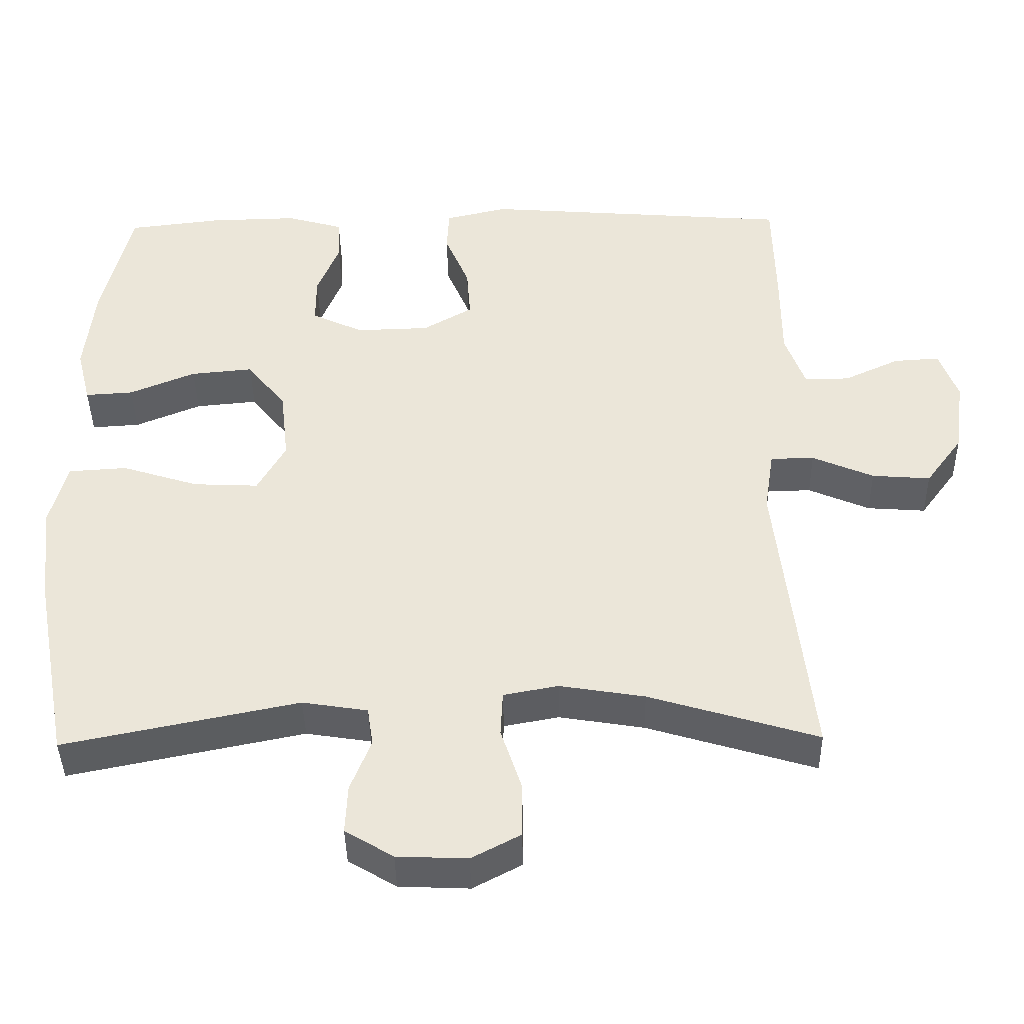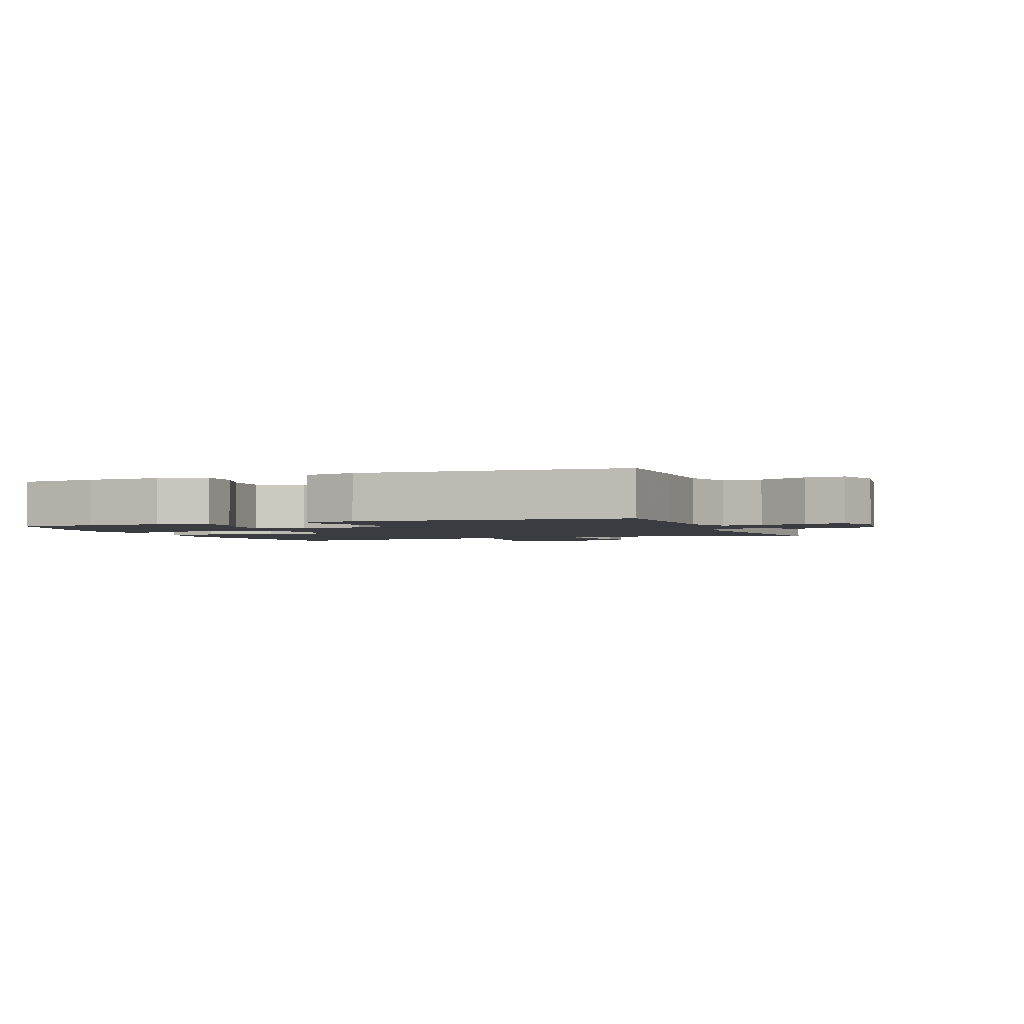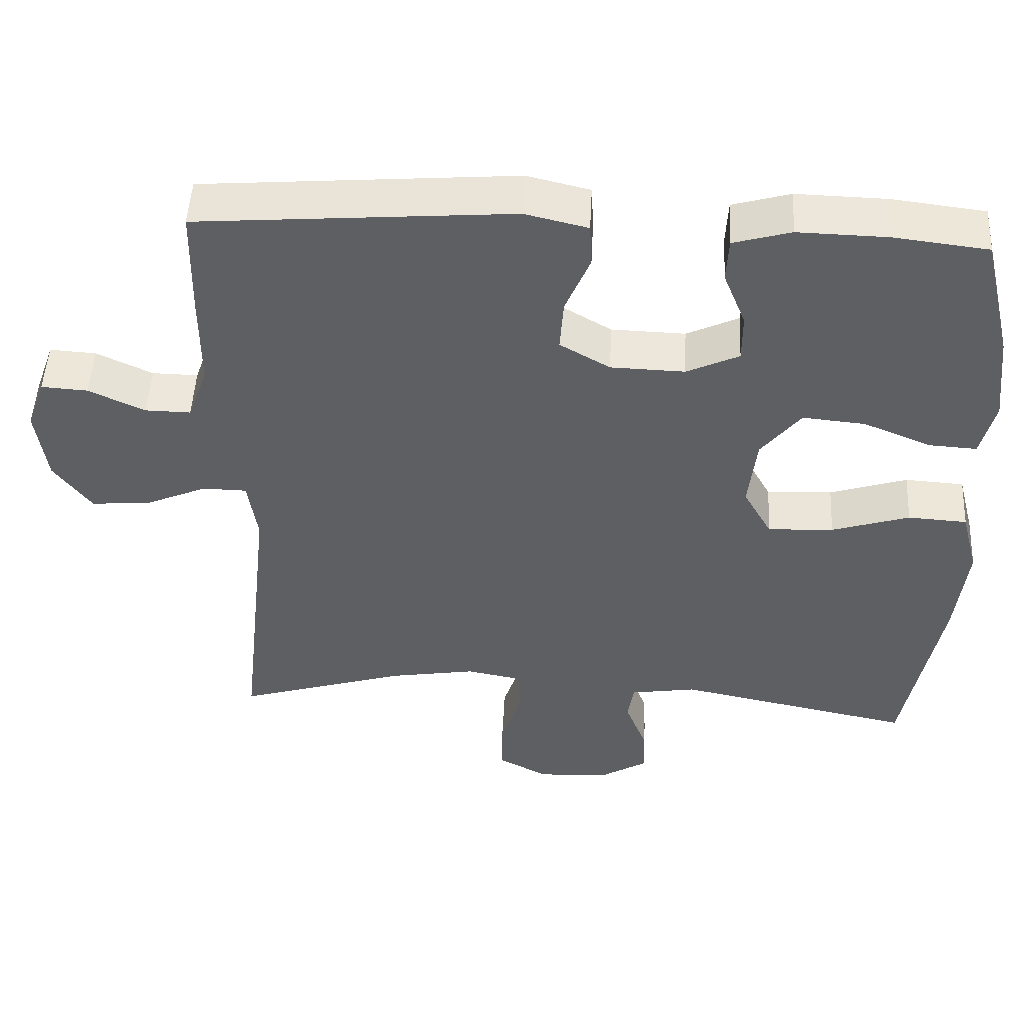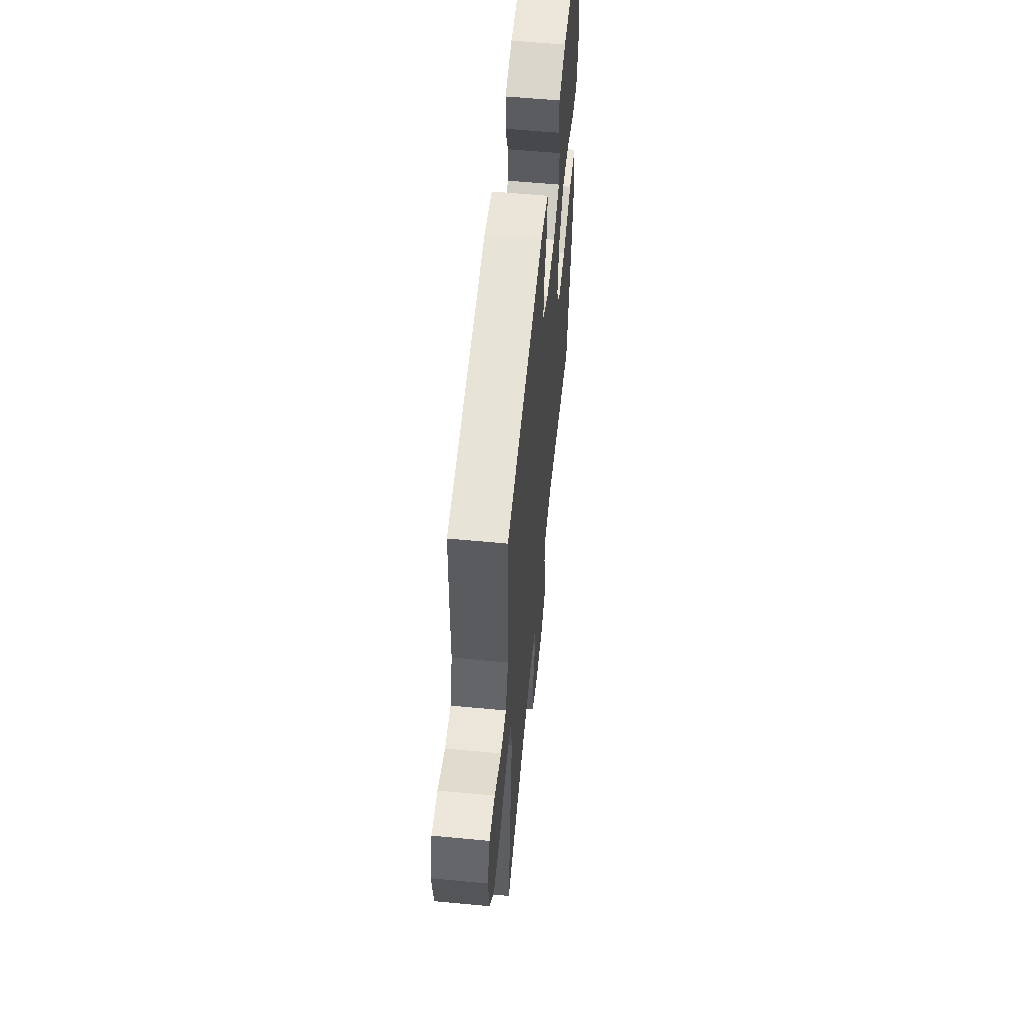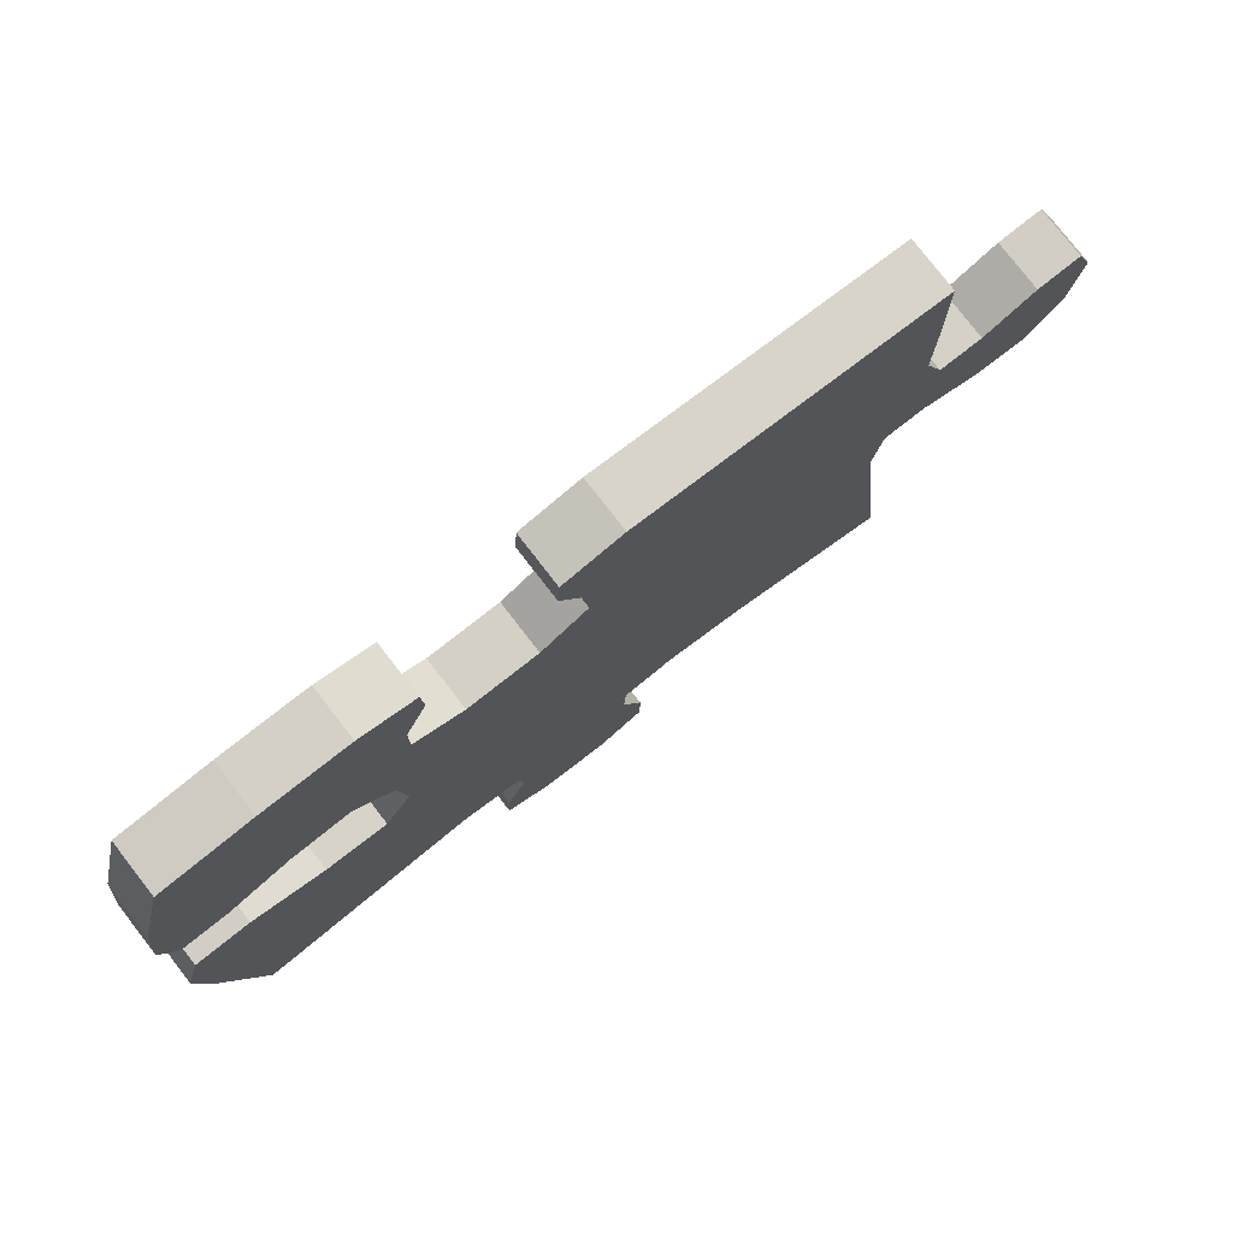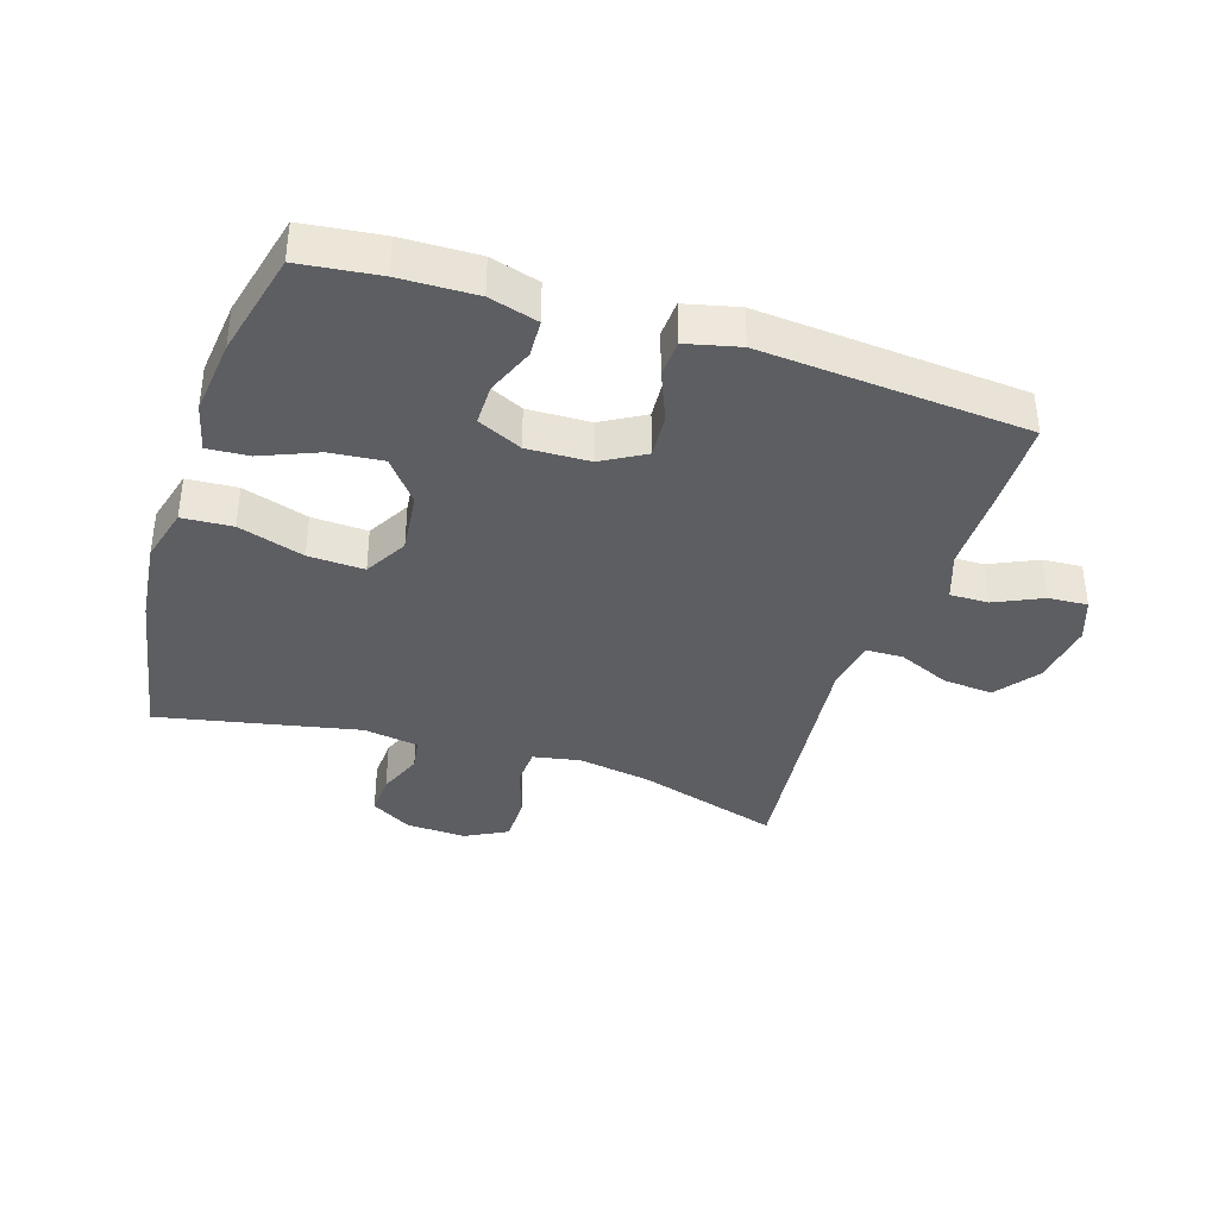
<metadata>
{"format":"obj","ext":"obj","renderer":"f3d","projection":"perspective","resolution":1024,"background":"white","views":[{"elev":-41.1,"azim":1.0,"up":"+Z"},{"elev":-2.2,"azim":21.0,"up":"+Y"},{"elev":49.5,"azim":-177.1,"up":"+Z"},{"elev":57.6,"azim":95.6,"up":"+Z"},{"elev":78.7,"azim":-37.8,"up":"+Z"},{"elev":-37.6,"azim":-17.9,"up":"+Y"}]}
</metadata>
<code>
v -0.5 0.07 0.5
v -0.375 0.07 0.515
v -0.255 0.07 0.518
v -0.178 0.07 0.496
v -0.175 0.07 0.437
v -0.205 0.07 0.362
v -0.205 0.07 0.297
v -0.135 0.07 0.264
v -0.036 0.07 0.267
v 0.031 0.07 0.306
v 0.026 0.07 0.376
v -0.007 0.07 0.455
v -0.004 0.07 0.513
v 0.08 0.07 0.533
v 0.5 0.07 0.5
v 0.503 0.07 0.347
v 0.503 0.07 0.225
v 0.53 0.07 0.149
v 0.591 0.07 0.15
v 0.666 0.07 0.185
v 0.728 0.07 0.189
v 0.753 0.07 0.12
v 0.739 0.07 0.018
v 0.689 0.07 -0.05
v 0.61 0.07 -0.044
v 0.527 0.07 -0.008
v 0.468 0.07 -0.009
v 0.455 0.07 -0.094
v 0.5 0.07 -0.5
v 0.272 0.07 -0.431
v 0.157 0.07 -0.412
v 0.083 0.07 -0.426
v 0.08 0.07 -0.487
v 0.108 0.07 -0.572
v 0.108 0.07 -0.646
v 0.042 0.07 -0.681
v -0.053 0.07 -0.677
v -0.118 0.07 -0.638
v -0.115 0.07 -0.572
v -0.087 0.07 -0.501
v -0.095 0.07 -0.449
v -0.183 0.07 -0.435
v -0.5 0.07 -0.5
v -0.549 0.07 -0.239
v -0.564 0.07 -0.105
v -0.541 0.07 -0.017
v -0.462 0.07 -0.012
v -0.358 0.07 -0.045
v -0.27 0.07 -0.049
v -0.232 0.07 0.019
v -0.243 0.07 0.117
v -0.296 0.07 0.184
v -0.38 0.07 0.176
v -0.469 0.07 0.139
v -0.534 0.07 0.135
v -0.553 0.07 0.211
v -0.54 0.07 0.332
v -0.5 0 0.5
v -0.375 0 0.515
v -0.255 0 0.518
v -0.178 0 0.496
v -0.175 0 0.437
v -0.205 0 0.362
v -0.205 0 0.297
v -0.135 0 0.264
v -0.036 0 0.267
v 0.031 0 0.306
v 0.026 0 0.376
v -0.007 0 0.455
v -0.004 0 0.513
v 0.08 0 0.533
v 0.5 0 0.5
v 0.503 0 0.347
v 0.503 0 0.225
v 0.53 0 0.149
v 0.591 0 0.15
v 0.666 0 0.185
v 0.728 0 0.189
v 0.753 0 0.12
v 0.739 0 0.018
v 0.689 0 -0.05
v 0.61 0 -0.044
v 0.527 0 -0.008
v 0.468 0 -0.009
v 0.455 0 -0.094
v 0.5 0 -0.5
v 0.272 0 -0.431
v 0.157 0 -0.412
v 0.083 0 -0.426
v 0.08 0 -0.487
v 0.108 0 -0.572
v 0.108 0 -0.646
v 0.042 0 -0.681
v -0.053 0 -0.677
v -0.118 0 -0.638
v -0.115 0 -0.572
v -0.087 0 -0.501
v -0.095 0 -0.449
v -0.183 0 -0.435
v -0.5 0 -0.5
v -0.549 0 -0.239
v -0.564 0 -0.105
v -0.541 0 -0.017
v -0.462 0 -0.012
v -0.358 0 -0.045
v -0.27 0 -0.049
v -0.232 0 0.019
v -0.243 0 0.117
v -0.296 0 0.184
v -0.38 0 0.176
v -0.469 0 0.139
v -0.534 0 0.135
v -0.553 0 0.211
v -0.54 0 0.332
f 53 54 55 56
f 52 53 56 57
f 45 46 47 48
f 45 48 49
f 42 43 44 45
f 41 42 45 49
f 37 38 39 40
f 37 40 41
f 36 37 41
f 33 34 35 36
f 32 33 36 41
f 31 32 41 49
f 28 29 30
f 27 28 30 31
f 23 24 25 26
f 23 26 27
f 22 23 27
f 19 20 21 22
f 18 19 22 27
f 17 18 27 31
f 11 12 13 14
f 10 11 14 15
f 9 10 15 16
f 3 4 5 6
f 3 6 7
f 2 3 7
f 52 57 1 2
f 51 52 2 7
f 50 51 7 8
f 17 31 49 50
f 9 16 17 50
f 8 9 50
f 113 112 111 110
f 114 113 110 109
f 105 104 103 102
f 106 105 102
f 102 101 100 99
f 106 102 99 98
f 97 96 95 94
f 98 97 94
f 98 94 93
f 93 92 91 90
f 98 93 90 89
f 106 98 89 88
f 87 86 85
f 88 87 85 84
f 83 82 81 80
f 84 83 80
f 84 80 79
f 79 78 77 76
f 84 79 76 75
f 88 84 75 74
f 71 70 69 68
f 72 71 68 67
f 73 72 67 66
f 63 62 61 60
f 64 63 60
f 64 60 59
f 59 58 114 109
f 64 59 109 108
f 65 64 108 107
f 107 106 88 74
f 107 74 73 66
f 107 66 65
f 1 58 59 2
f 2 59 60 3
f 3 60 61 4
f 4 61 62 5
f 5 62 63 6
f 6 63 64 7
f 7 64 65 8
f 8 65 66 9
f 9 66 67 10
f 10 67 68 11
f 11 68 69 12
f 12 69 70 13
f 13 70 71 14
f 14 71 72 15
f 15 72 73 16
f 16 73 74 17
f 17 74 75 18
f 18 75 76 19
f 19 76 77 20
f 20 77 78 21
f 21 78 79 22
f 22 79 80 23
f 23 80 81 24
f 24 81 82 25
f 25 82 83 26
f 26 83 84 27
f 27 84 85 28
f 28 85 86 29
f 29 86 87 30
f 30 87 88 31
f 31 88 89 32
f 32 89 90 33
f 33 90 91 34
f 34 91 92 35
f 35 92 93 36
f 36 93 94 37
f 37 94 95 38
f 38 95 96 39
f 39 96 97 40
f 40 97 98 41
f 41 98 99 42
f 42 99 100 43
f 43 100 101 44
f 44 101 102 45
f 45 102 103 46
f 46 103 104 47
f 47 104 105 48
f 48 105 106 49
f 49 106 107 50
f 50 107 108 51
f 51 108 109 52
f 52 109 110 53
f 53 110 111 54
f 54 111 112 55
f 55 112 113 56
f 56 113 114 57
f 57 114 58 1

</code>
